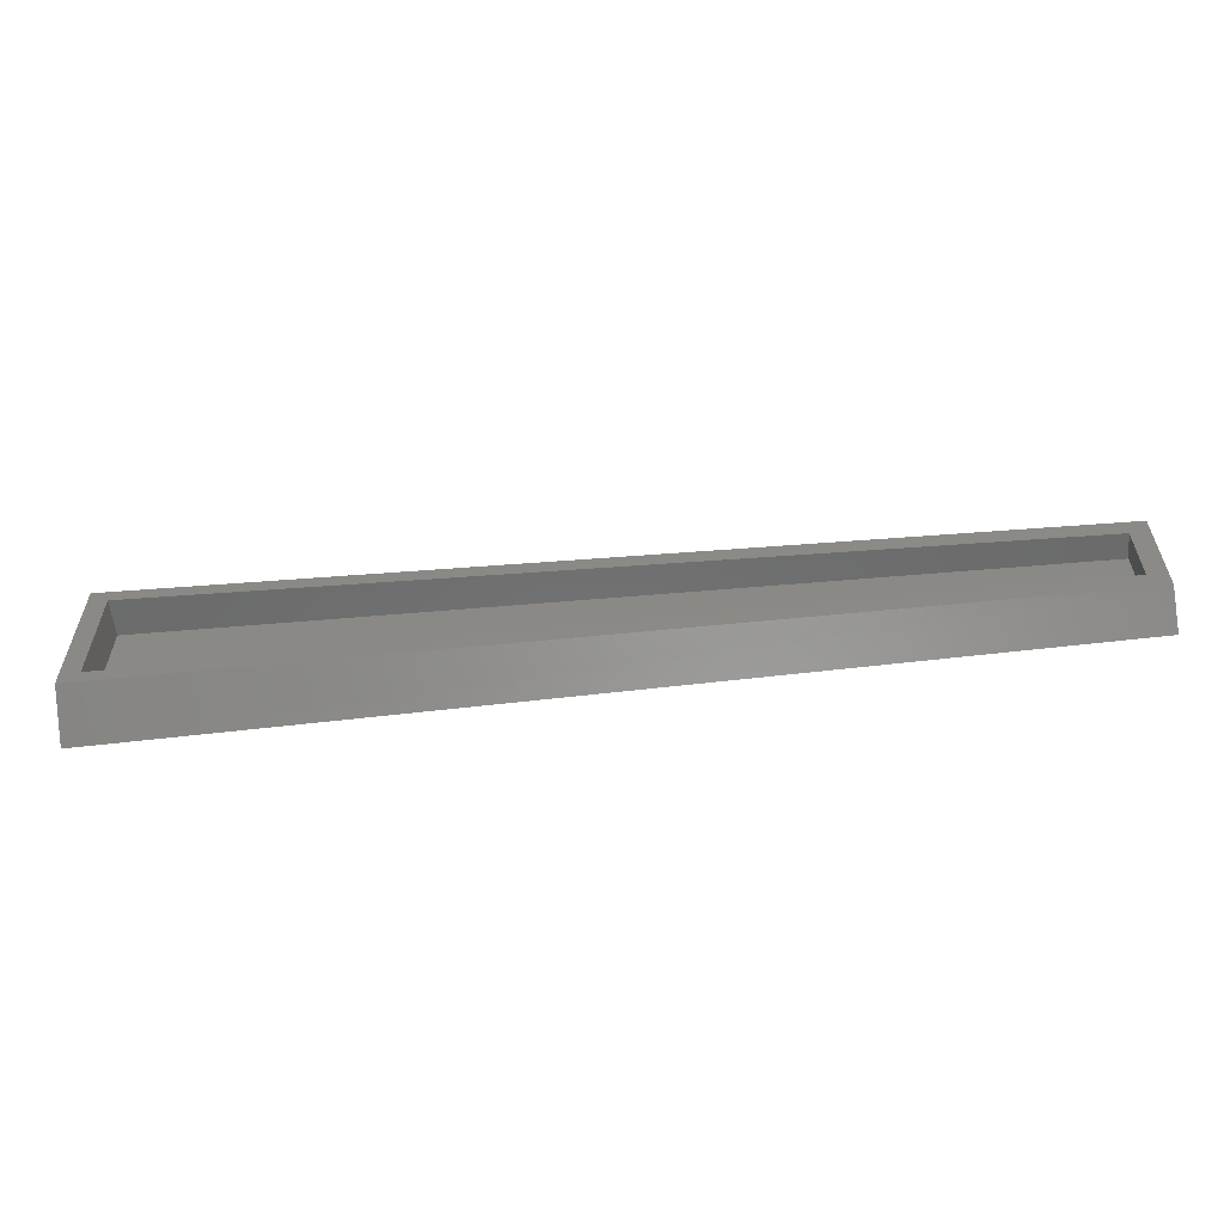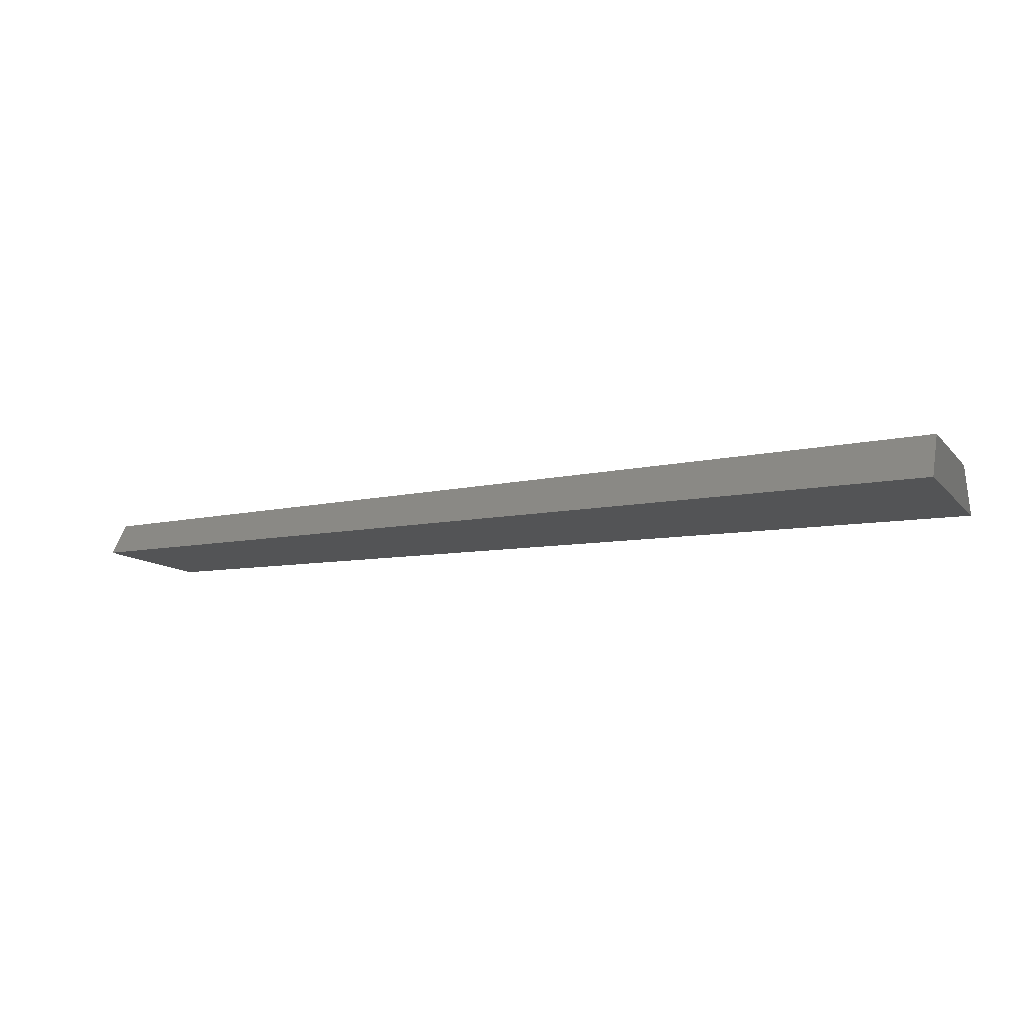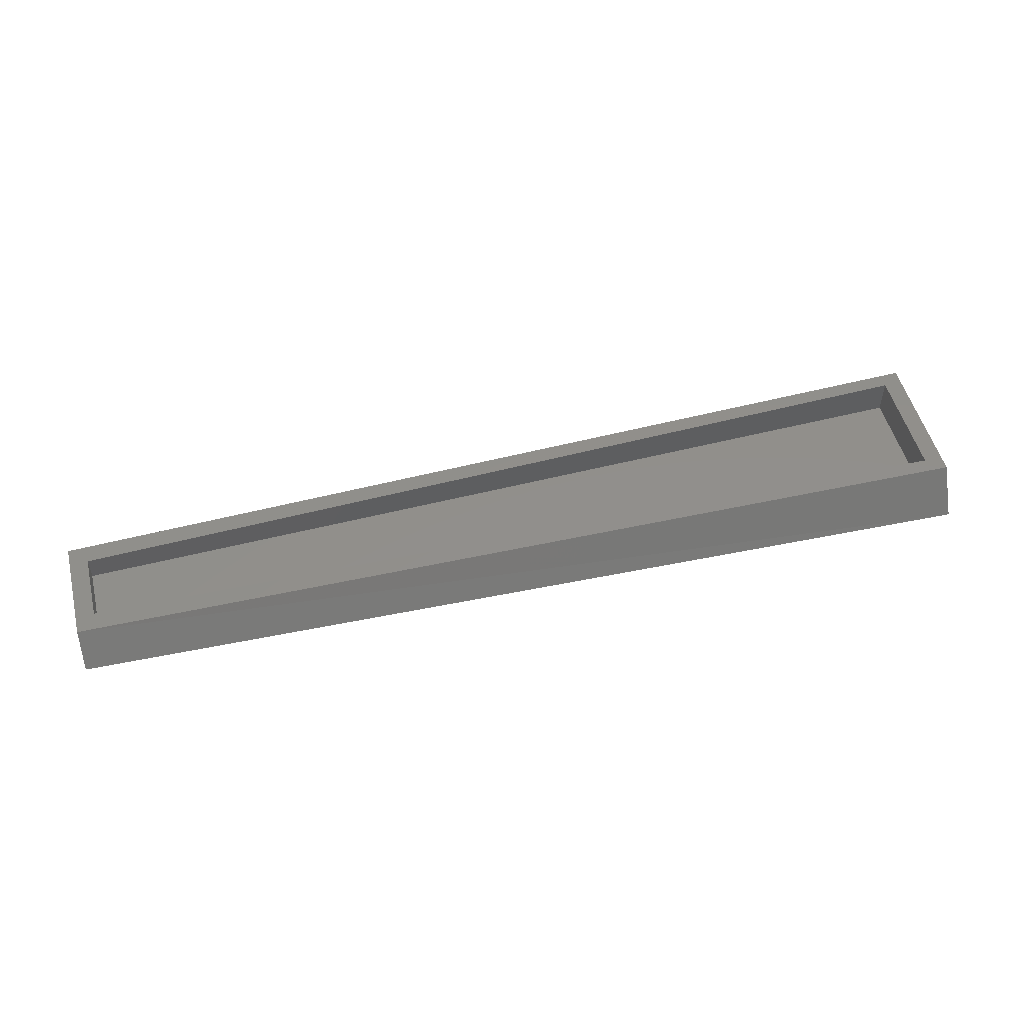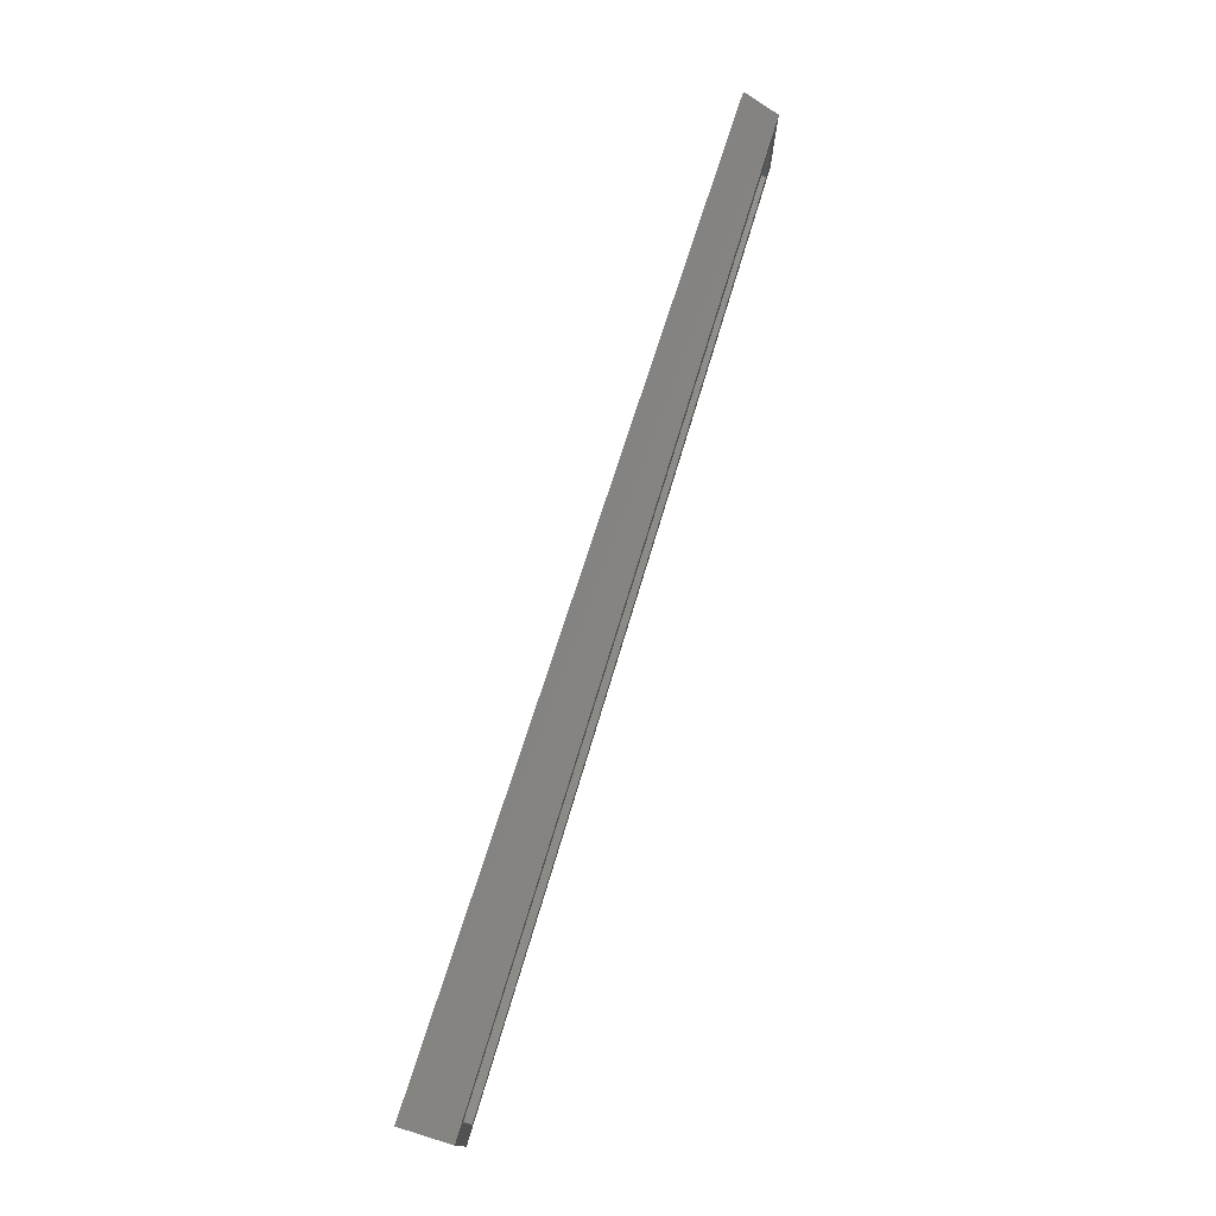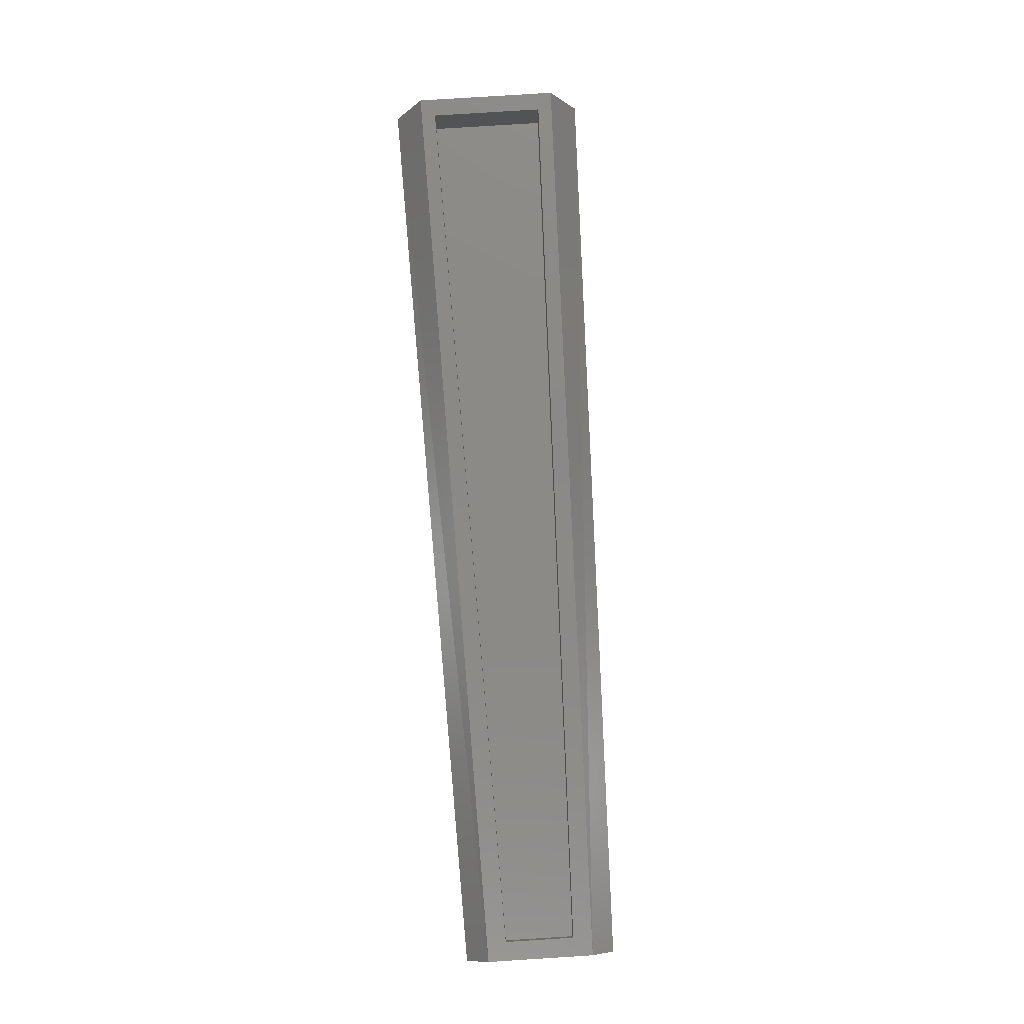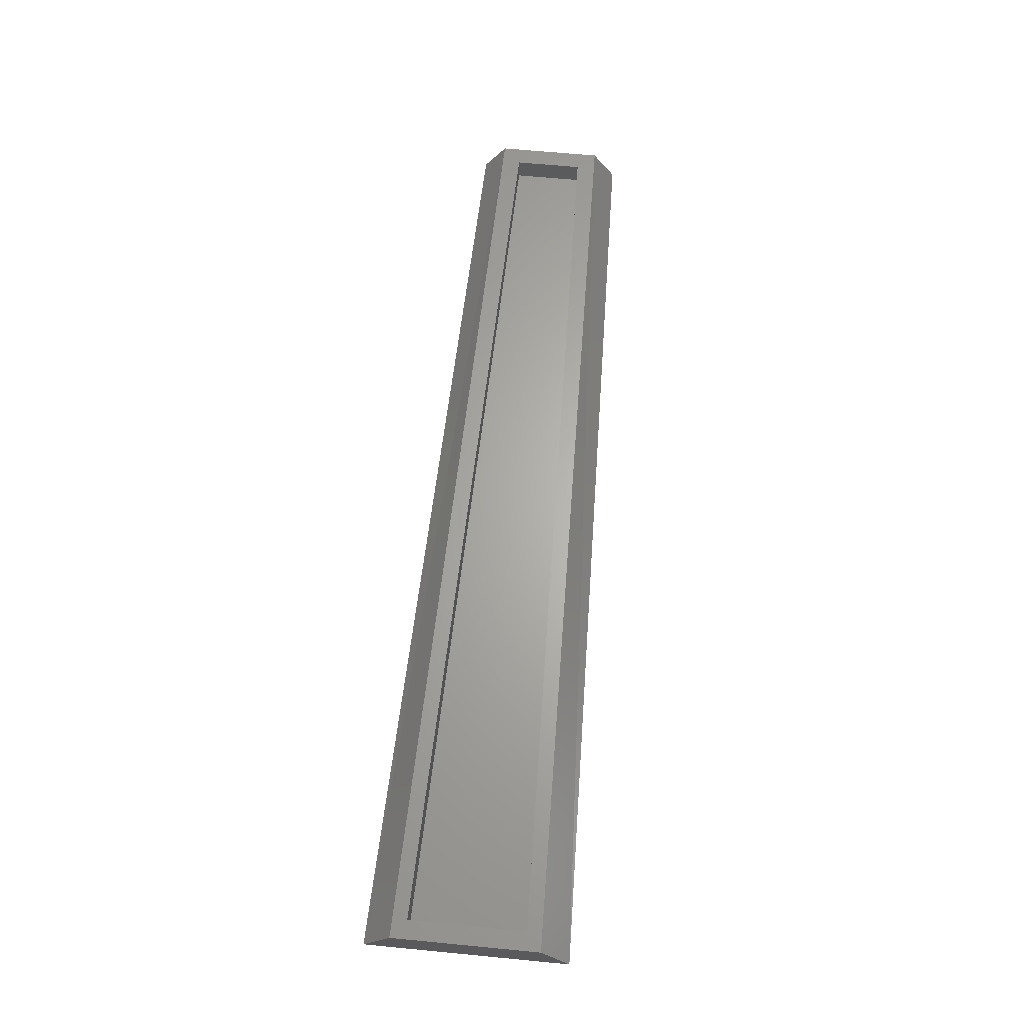
<metadata>
{"format":"stl","ext":"stl","renderer":"f3d","projection":"perspective","resolution":1024,"background":"white","views":[{"elev":-58.0,"azim":6.0,"up":"+Y"},{"elev":-11.2,"azim":-155.8,"up":"+Z"},{"elev":51.0,"azim":165.9,"up":"+Z"},{"elev":75.5,"azim":-72.3,"up":"+Y"},{"elev":79.5,"azim":86.4,"up":"+Z"},{"elev":65.2,"azim":-84.5,"up":"+Z"}]}
</metadata>
<code>
# stl→obj: 16 verts, 28 faces
v 0 -10.8 0
v 99.8 8.15 0
v 99.8 -8.15 0
v 0 10.8 0
v 0 -7.75 5
v 0 7.75 5
v 99.8 -5.7 3.7
v 99.8 5.7 3.7
v 97.8 3.7 3.726
v 2 6.15 4.974
v 2 -6.15 4.974
v 97.8 -3.7 3.726
v 2 6.15 1
v 97.8 3.7 1
v 97.8 -3.7 1
v 2 -6.15 1
f 1 2 3
f 2 1 4
f 4 5 6
f 5 4 1
f 7 5 1
f 3 7 1
f 8 2 4
f 8 4 6
f 7 2 8
f 2 7 3
f 8 9 7
f 8 10 9
f 10 6 11
f 6 10 8
f 12 7 9
f 11 7 12
f 11 5 7
f 5 11 6
f 13 9 10
f 9 13 14
f 13 15 14
f 15 13 16
f 15 9 14
f 9 15 12
f 11 13 10
f 13 11 16
f 16 12 15
f 12 16 11

</code>
